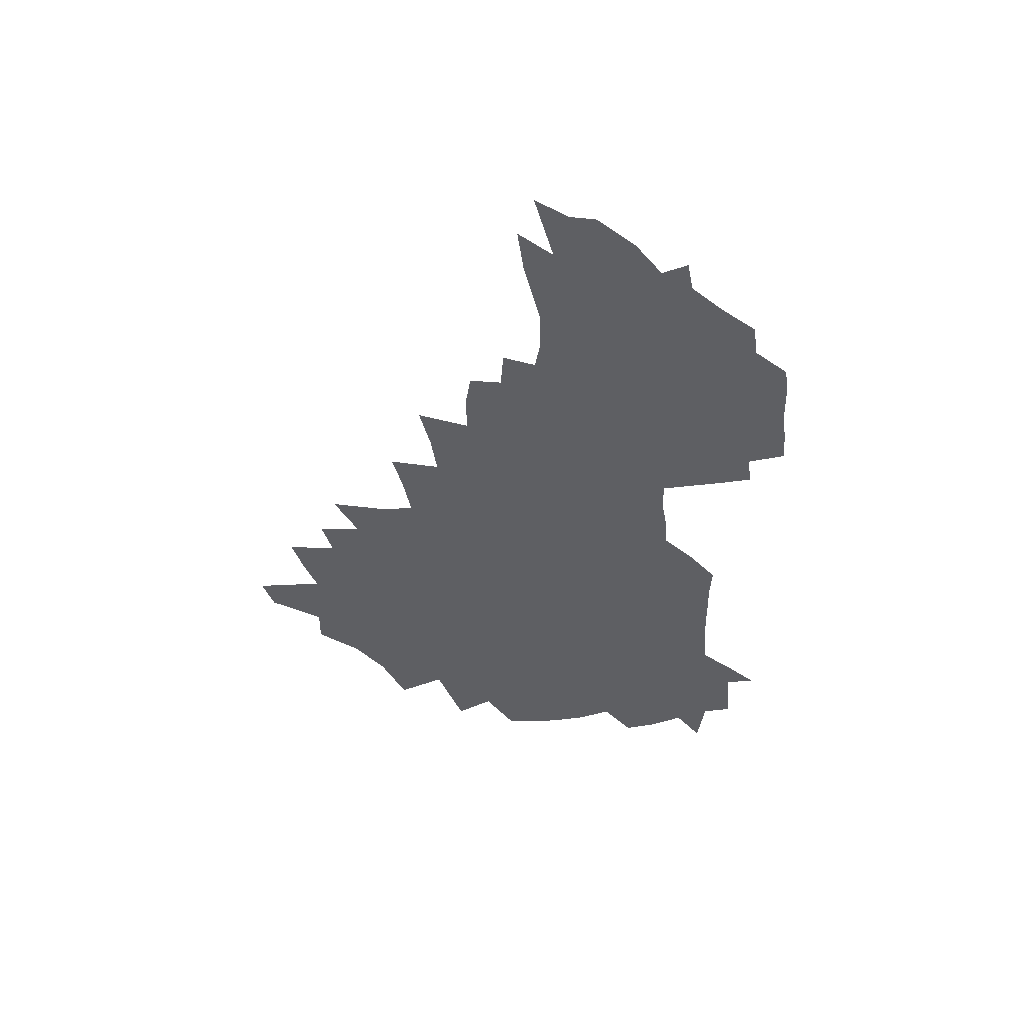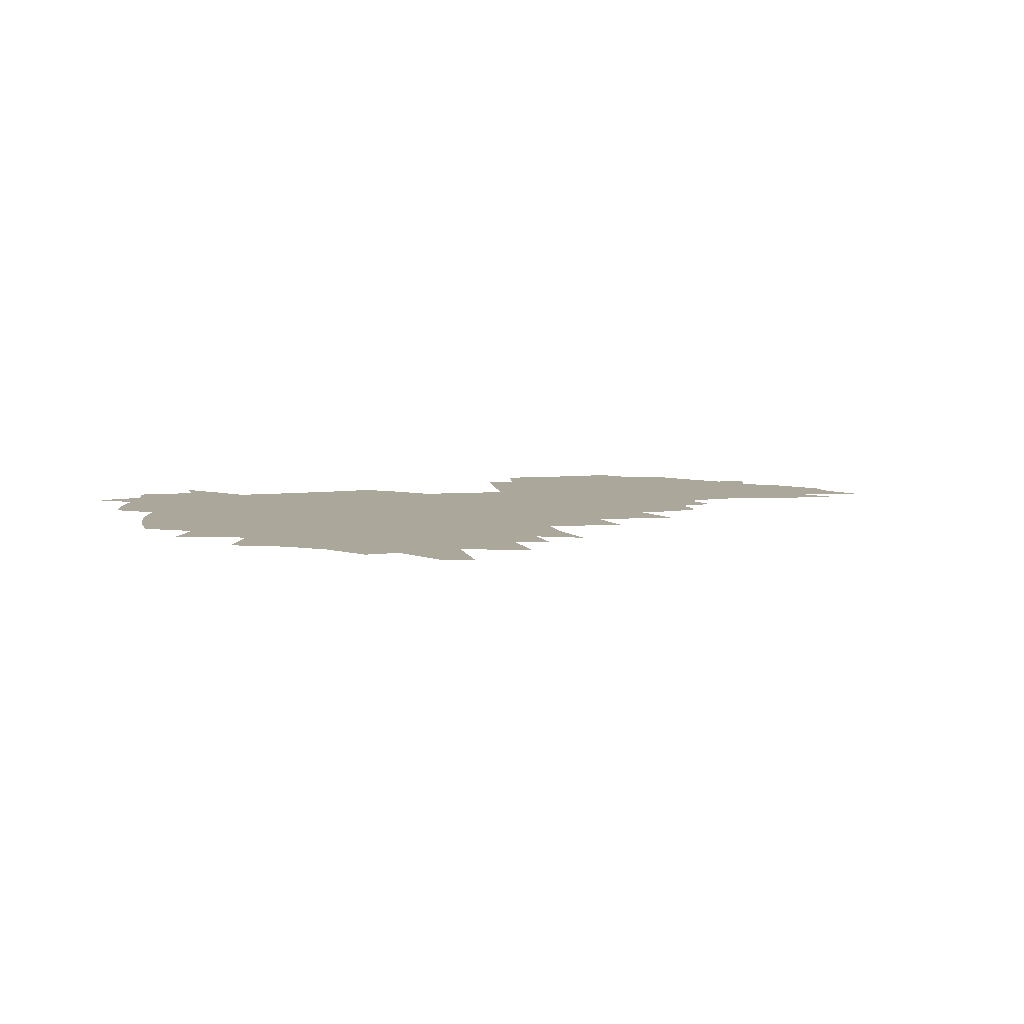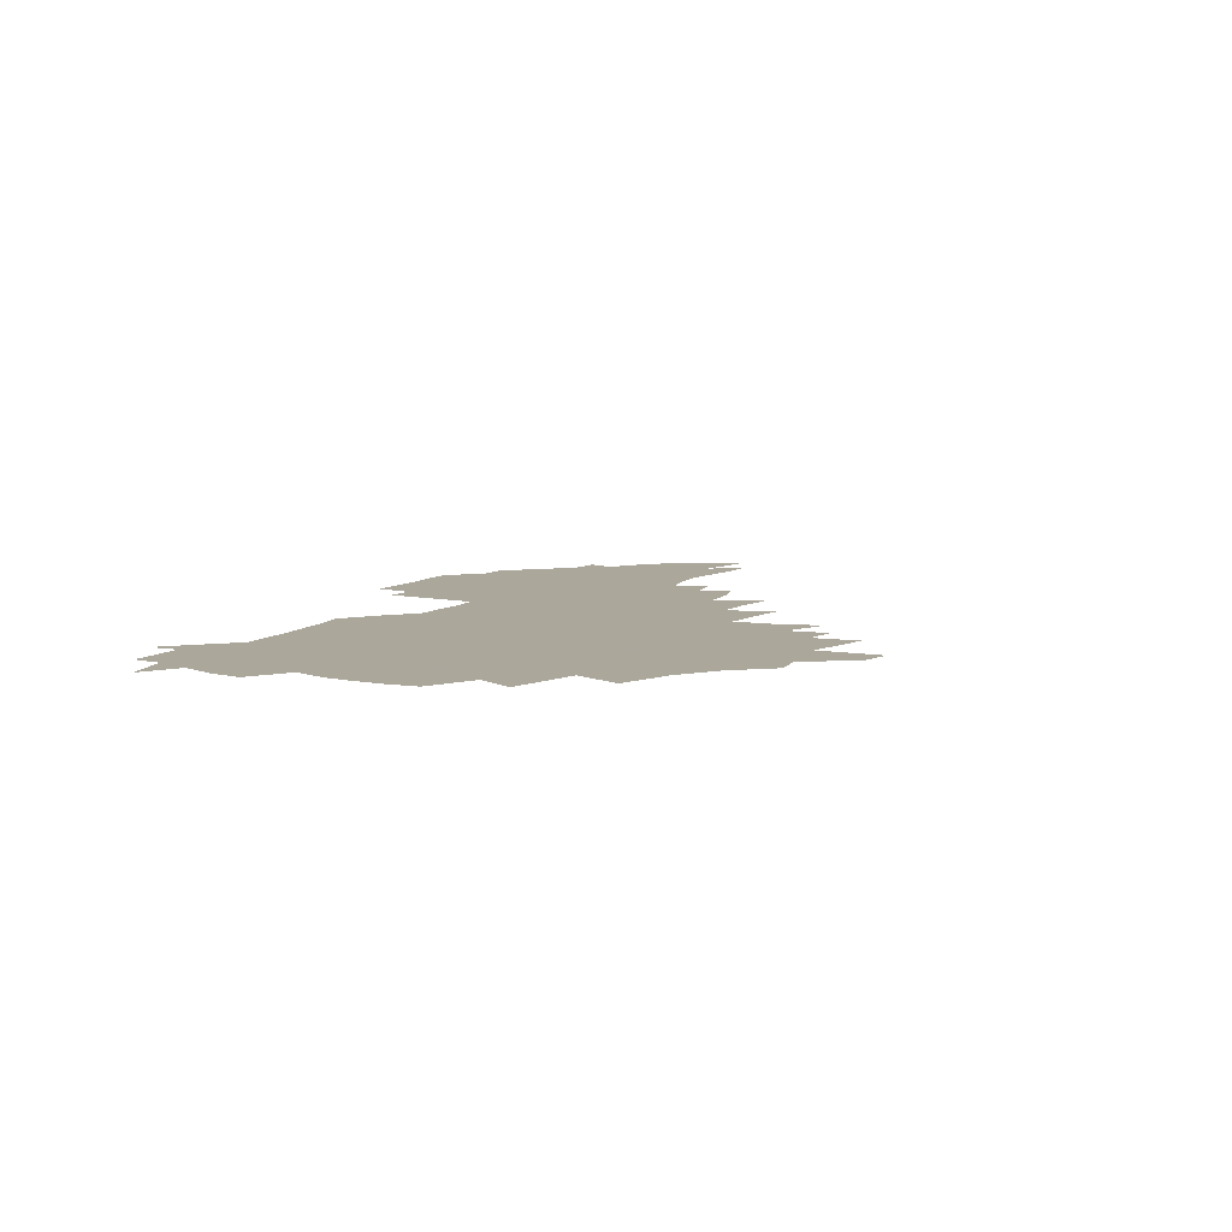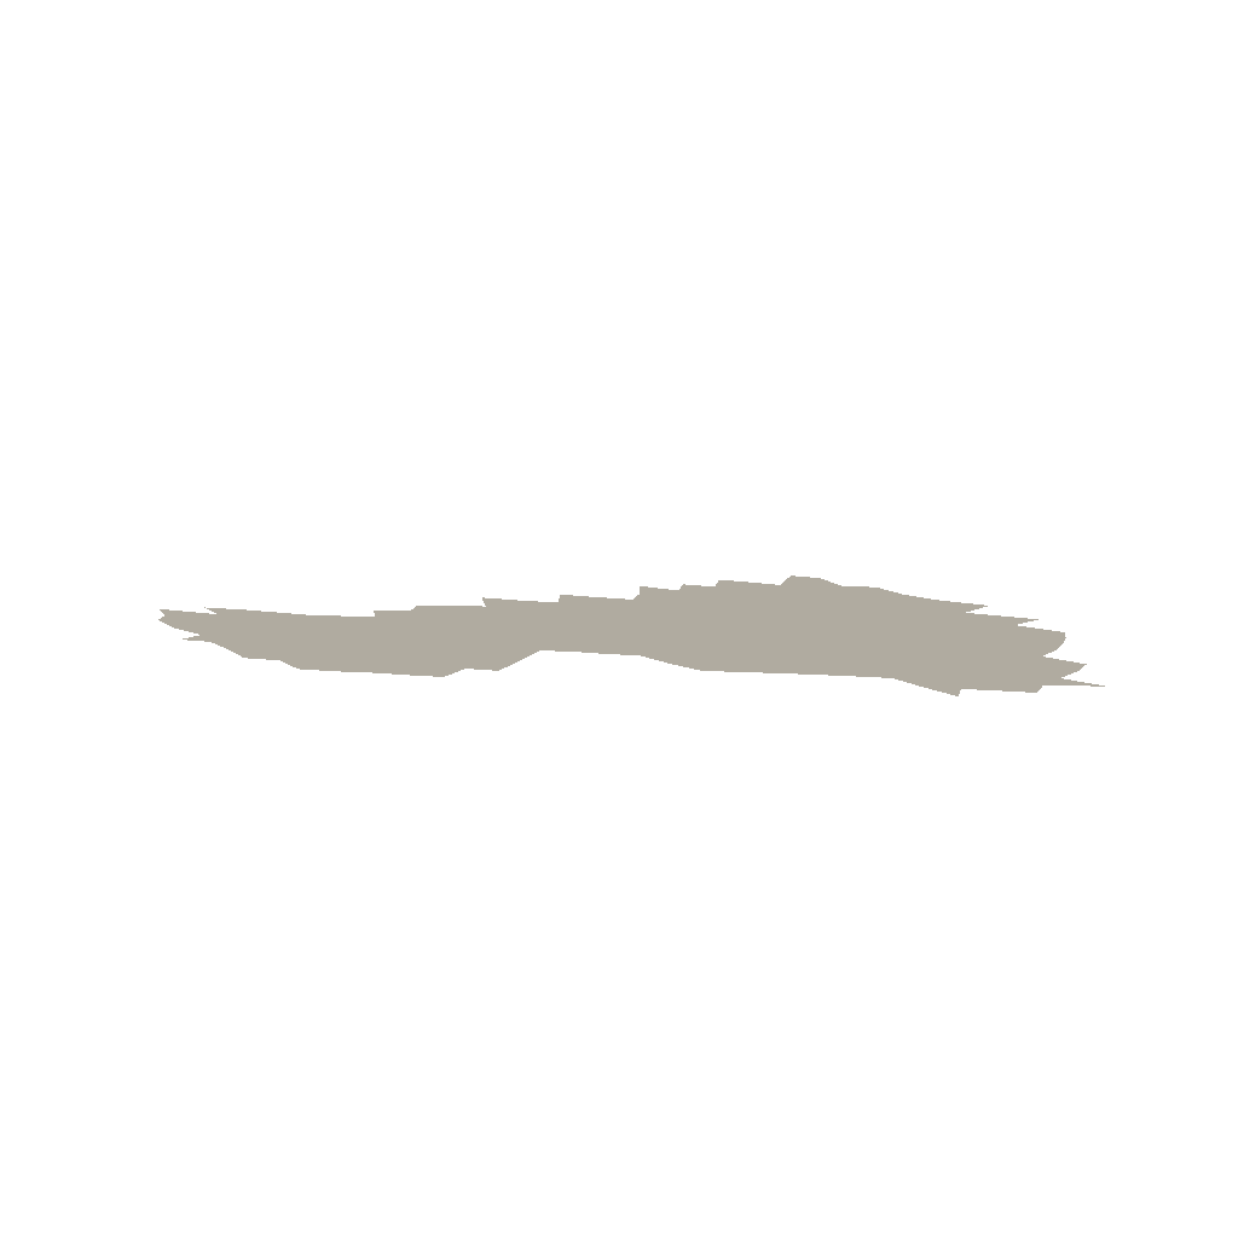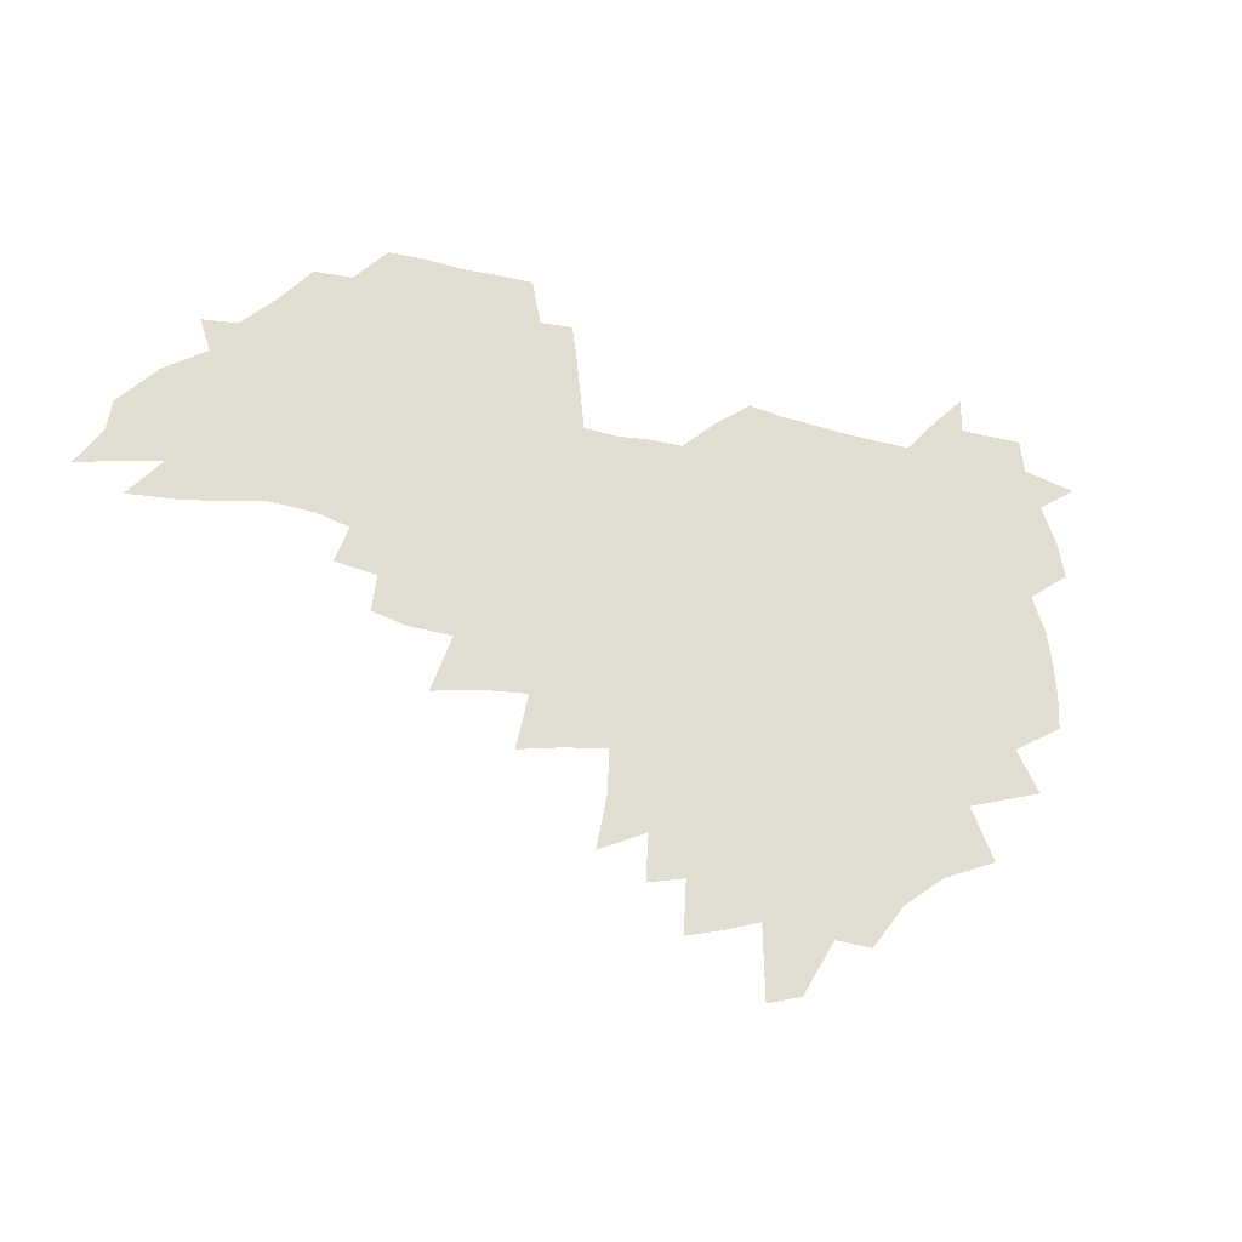
<metadata>
{"format":"obj","ext":"obj","renderer":"f3d","projection":"perspective","resolution":1024,"background":"white","views":[{"elev":-41.6,"azim":92.1,"up":"+Z"},{"elev":8.2,"azim":-15.7,"up":"+Z"},{"elev":8.2,"azim":-66.3,"up":"+Z"},{"elev":9.8,"azim":-167.9,"up":"+Z"},{"elev":-27.3,"azim":155.5,"up":"+Y"}]}
</metadata>
<code>
v 205.6 265.2 0
v 213.2 222.1 0
v 216.1 236.9 0
v 222.9 253.1 0
v 229 269.3 0
v 231 283.1 0
v 222.6 150.4 0
v 222.1 164.5 0
v 223.2 178.8 0
v 225.4 193.3 0
v 231 208.8 0
v 234.3 223.7 0
v 235.8 238.3 0
v 239.1 253.4 0
v 242.8 268.5 0
v 244.8 282.4 0
v 234.6 119.7 0
v 244.4 136.9 0
v 248.1 151.8 0
v 248.4 165.8 0
v 246.4 179.9 0
v 246.8 194.3 0
v 247.9 208.8 0
v 252.1 224 0
v 252.2 238.4 0
v 253.7 252.9 0
v 255.9 267.2 0
v 259.1 281.9 0
v 259.2 296.3 0
v 257.7 86.58 0
v 267.8 108.3 0
v 268.8 123.7 0
v 275.2 140 0
v 278.1 154 0
v 273.6 167.2 0
v 268.8 180.9 0
v 264.6 194.9 0
v 266.9 209.4 0
v 268.8 223.9 0
v 269.1 238.3 0
v 270.4 252.8 0
v 272.2 267.2 0
v 273.4 281.4 0
v 281.9 75.8 0
v 288.3 96.15 0
v 289 111.2 0
v 290.4 126.3 0
v 293 141.3 0
v 292.4 154.7 0
v 294 168.2 0
v 289.5 181.7 0
v 285.9 195.6 0
v 285.1 209.6 0
v 283.6 223.9 0
v 284.7 238 0
v 285 252.3 0
v 286.4 266.5 0
v 300 61.78 0
v 303.8 82.21 0
v 303.6 96.75 0
v 305.2 112.5 0
v 306.6 127.5 0
v 308.6 142.3 0
v 307.7 155.3 0
v 309.4 169 0
v 309 182 0
v 305.1 195.8 0
v 304.3 209.5 0
v 302.8 223.6 0
v 301.3 237.8 0
v 301.6 251.9 0
v 301.6 266.1 0
v 314.4 42.65 0
v 317.6 66.16 0
v 318.7 82.94 0
v 319.3 98.27 0
v 320.1 113.3 0
v 321.2 128.1 0
v 323.4 143.6 0
v 324.2 157 0
v 323.2 169.5 0
v 322.9 182.7 0
v 322.5 195.9 0
v 320.9 209.5 0
v 321 223 0
v 318.8 237.3 0
v 317.6 251.6 0
v 316.9 265.9 0
v 330.4 43.38 0
v 332.8 67.78 0
v 333.5 84.28 0
v 333.8 99.03 0
v 335.4 115.5 0
v 335.7 129.2 0
v 336.1 142.8 0
v 336.5 156.5 0
v 337.5 170.4 0
v 337 183 0
v 336.4 196 0
v 335.2 209.6 0
v 334.6 223.3 0
v 334 237.1 0
v 333.3 251.1 0
v 331.3 266.4 0
v 344.7 19.48 0
v 346 47.38 0
v 346.8 66.99 0
v 347.5 84.55 0
v 347.8 99.02 0
v 348.6 115.2 0
v 348.8 128.2 0
v 349.4 142.9 0
v 349.7 157.1 0
v 349.9 170.6 0
v 349.8 183.2 0
v 349.3 196.4 0
v 348.8 209.9 0
v 347.9 223.6 0
v 348.1 237.3 0
v 347.2 251.3 0
v 345.7 266.6 0
v 359.9 14.56 0
v 360.6 45.8 0
v 361.3 62.83 0
v 361.3 82.54 0
v 361.6 98.71 0
v 361.9 113.9 0
v 362.3 128.2 0
v 362.6 142.3 0
v 362.8 156.2 0
v 363 169.8 0
v 362.8 183.3 0
v 362.6 196.6 0
v 362.3 210.2 0
v 362.1 223.8 0
v 361.6 238 0
v 360.6 252.3 0
v 359.9 268.1 0
v 361 286 0
v 376.6 40.07 0
v 376 61.18 0
v 375.2 82.17 0
v 375.6 96.8 0
v 375.8 111.8 0
v 375.8 127.1 0
v 376.5 140.8 0
v 376.5 155 0
v 376.1 169.9 0
v 376 183.2 0
v 376 196.7 0
v 375.8 210.4 0
v 375.6 224.2 0
v 376 240 0
v 375.9 255.5 0
v 392.6 35.46 0
v 391.3 57.83 0
v 390.1 78.26 0
v 390 94.6 0
v 390 110.3 0
v 390.2 125 0
v 391 139 0
v 390.9 153.4 0
v 389.4 169.7 0
v 389.3 183.2 0
v 389.5 196.7 0
v 389.5 210.4 0
v 389.6 224.5 0
v 390.7 241.4 0
v 407.5 53.59 0
v 406.4 73.29 0
v 404.8 92.29 0
v 405.8 107.1 0
v 405.8 122.4 0
v 406.2 137.1 0
v 405.5 152.6 0
v 404.7 167.7 0
v 403.8 182.4 0
v 403.2 196.6 0
v 403.2 210.4 0
v 403.4 224 0
v 404.8 240.7 0
v 427.2 62.87 0
v 422.6 86.49 0
v 422.3 103.8 0
v 423.7 118.5 0
v 421.3 136.4 0
v 420.7 151.4 0
v 419.1 167.4 0
v 418.1 182 0
v 417.1 196.6 0
v 417 210.3 0
v 417.4 224.2 0
v 418.7 238.7 0
v 441 100.7 0
v 438.6 119.8 0
v 437.7 135 0
v 435.8 151.1 0
v 433.5 167.4 0
v 432.8 181.6 0
v 430.8 196.8 0
v 431.7 210.4 0
v 431.4 224 0
v 433.2 238.8 0
v 434.8 253.4 0
v 436.6 270.4 0
v 438.6 284.2 0
v 459.3 96.52 0
v 454.3 119.8 0
v 452.7 135.9 0
v 450.4 152 0
v 448.3 167.5 0
v 447 182 0
v 445.5 196.5 0
v 446.1 210.2 0
v 445.3 223.9 0
v 446.8 238 0
v 448.4 252.4 0
v 450.6 268 0
v 452.4 282.6 0
v 456 300.7 0
v 472.7 117.6 0
v 468.1 136.9 0
v 465.4 152.8 0
v 462.3 168.9 0
v 461.2 182.8 0
v 461 196.7 0
v 459.7 210.6 0
v 458.1 223.7 0
v 462.1 238.7 0
v 464 253.2 0
v 464.6 267.1 0
v 466.7 281.9 0
v 470.7 299.9 0
v 493.1 113.2 0
v 484.5 137.2 0
v 480.8 153.7 0
v 479 168.4 0
v 476.5 183.2 0
v 476.1 197 0
v 475.8 210.8 0
v 475.8 224.7 0
v 477.7 239 0
v 478.1 252.8 0
v 480.3 267.5 0
v 482.5 282.5 0
v 485.3 298.4 0
v 501.7 137.4 0
v 497 154.6 0
v 493.6 169.8 0
v 491.6 183.8 0
v 491 197.4 0
v 491.3 211.1 0
v 491.3 224.8 0
v 492.4 238.7 0
v 493.7 252.8 0
v 497 268 0
v 497.7 282.1 0
v 501.5 298.7 0
v 516.5 140.5 0
v 514.7 155.6 0
v 509.7 170.9 0
v 507.7 184.5 0
v 504.2 198.4 0
v 504.6 211.2 0
v 507.2 225.1 0
v 507.2 238.6 0
v 508.7 252.4 0
v 512.4 267.6 0
v 511.9 281.2 0
v 516.6 297.4 0
v 531.7 157.5 0
v 526.2 173 0
v 523.5 185.8 0
v 522.8 198.6 0
v 520.7 211.7 0
v 521.7 224.9 0
v 520.9 238.2 0
v 522.9 251.7 0
v 526.1 266.4 0
v 530.4 281.7 0
v 539.4 175.9 0
v 537.9 187.2 0
v 536.9 199.4 0
v 535.6 212 0
v 535.3 224.8 0
v 539.6 238.2 0
v 539.2 251.5 0
v 542 265.3 0
v 546 279.9 0
v 557.1 176.3 0
v 553.9 188.1 0
v 551.7 199.8 0
v 551 211.9 0
v 552.5 224.4 0
v 555.3 237.2 0
v 556.3 250.4 0
v 559.1 264 0
v 588.5 169.4 0
v 570.9 187.8 0
v 568.5 199.6 0
v 567.8 211.4 0
v 569.3 223.4 0
v 569 236 0
v 573.5 248.8 0
v 609.9 167.1 0
v 596.5 183.5 0
v 588.8 197.6 0
v 584.6 210.4 0
v 583.9 222.2 0
v 583.5 234.1 0
v 588 246.5 0
v 629.1 175.3 0
v 618.8 191.1 0
v 616.8 203.6 0
v 600.9 221.6 0
f 4 5 1
f 11 12 2
f 2 12 3
f 12 13 3
f 3 13 4
f 13 14 4
f 4 14 5
f 14 15 5
f 5 15 6
f 15 16 6
f 18 19 7
f 7 19 8
f 19 20 8
f 8 20 9
f 20 21 9
f 9 21 10
f 21 22 10
f 10 22 11
f 22 23 11
f 11 23 12
f 23 24 12
f 12 24 13
f 24 25 13
f 13 25 14
f 25 26 14
f 14 26 15
f 26 27 15
f 15 27 16
f 27 28 16
f 31 32 17
f 17 32 18
f 32 33 18
f 18 33 19
f 33 34 19
f 19 34 20
f 34 35 20
f 20 35 21
f 35 36 21
f 21 36 22
f 36 37 22
f 22 37 23
f 37 38 23
f 23 38 24
f 38 39 24
f 24 39 25
f 39 40 25
f 25 40 26
f 40 41 26
f 26 41 27
f 41 42 27
f 27 42 28
f 42 43 28
f 28 43 29
f 44 45 30
f 30 45 31
f 45 46 31
f 31 46 32
f 46 47 32
f 32 47 33
f 47 48 33
f 33 48 34
f 48 49 34
f 34 49 35
f 49 50 35
f 35 50 36
f 50 51 36
f 36 51 37
f 51 52 37
f 37 52 38
f 52 53 38
f 38 53 39
f 53 54 39
f 39 54 40
f 54 55 40
f 40 55 41
f 55 56 41
f 41 56 42
f 56 57 42
f 42 57 43
f 58 59 44
f 44 59 45
f 59 60 45
f 45 60 46
f 60 61 46
f 46 61 47
f 61 62 47
f 47 62 48
f 62 63 48
f 48 63 49
f 63 64 49
f 49 64 50
f 64 65 50
f 50 65 51
f 65 66 51
f 51 66 52
f 66 67 52
f 52 67 53
f 67 68 53
f 53 68 54
f 68 69 54
f 54 69 55
f 69 70 55
f 55 70 56
f 70 71 56
f 56 71 57
f 71 72 57
f 73 74 58
f 58 74 59
f 74 75 59
f 59 75 60
f 75 76 60
f 60 76 61
f 76 77 61
f 61 77 62
f 77 78 62
f 62 78 63
f 78 79 63
f 63 79 64
f 79 80 64
f 64 80 65
f 80 81 65
f 65 81 66
f 81 82 66
f 66 82 67
f 82 83 67
f 67 83 68
f 83 84 68
f 68 84 69
f 84 85 69
f 69 85 70
f 85 86 70
f 70 86 71
f 86 87 71
f 71 87 72
f 87 88 72
f 73 89 74
f 89 90 74
f 74 90 75
f 90 91 75
f 75 91 76
f 91 92 76
f 76 92 77
f 92 93 77
f 77 93 78
f 93 94 78
f 78 94 79
f 94 95 79
f 79 95 80
f 95 96 80
f 80 96 81
f 96 97 81
f 81 97 82
f 97 98 82
f 82 98 83
f 98 99 83
f 83 99 84
f 99 100 84
f 84 100 85
f 100 101 85
f 85 101 86
f 101 102 86
f 86 102 87
f 102 103 87
f 87 103 88
f 103 104 88
f 105 106 89
f 89 106 90
f 106 107 90
f 90 107 91
f 107 108 91
f 91 108 92
f 108 109 92
f 92 109 93
f 109 110 93
f 93 110 94
f 110 111 94
f 94 111 95
f 111 112 95
f 95 112 96
f 112 113 96
f 96 113 97
f 113 114 97
f 97 114 98
f 114 115 98
f 98 115 99
f 115 116 99
f 99 116 100
f 116 117 100
f 100 117 101
f 117 118 101
f 101 118 102
f 118 119 102
f 102 119 103
f 119 120 103
f 103 120 104
f 120 121 104
f 105 122 106
f 122 123 106
f 106 123 107
f 123 124 107
f 107 124 108
f 124 125 108
f 108 125 109
f 125 126 109
f 109 126 110
f 126 127 110
f 110 127 111
f 127 128 111
f 111 128 112
f 128 129 112
f 112 129 113
f 129 130 113
f 113 130 114
f 130 131 114
f 114 131 115
f 131 132 115
f 115 132 116
f 132 133 116
f 116 133 117
f 133 134 117
f 117 134 118
f 134 135 118
f 118 135 119
f 135 136 119
f 119 136 120
f 136 137 120
f 120 137 121
f 137 138 121
f 123 140 124
f 140 141 124
f 124 141 125
f 141 142 125
f 125 142 126
f 142 143 126
f 126 143 127
f 143 144 127
f 127 144 128
f 144 145 128
f 128 145 129
f 145 146 129
f 129 146 130
f 146 147 130
f 130 147 131
f 147 148 131
f 131 148 132
f 148 149 132
f 132 149 133
f 149 150 133
f 133 150 134
f 150 151 134
f 134 151 135
f 151 152 135
f 135 152 136
f 152 153 136
f 136 153 137
f 153 154 137
f 137 154 138
f 140 155 141
f 155 156 141
f 141 156 142
f 156 157 142
f 142 157 143
f 157 158 143
f 143 158 144
f 158 159 144
f 144 159 145
f 159 160 145
f 145 160 146
f 160 161 146
f 146 161 147
f 161 162 147
f 147 162 148
f 162 163 148
f 148 163 149
f 163 164 149
f 149 164 150
f 164 165 150
f 150 165 151
f 165 166 151
f 151 166 152
f 166 167 152
f 152 167 153
f 167 168 153
f 153 168 154
f 156 169 157
f 169 170 157
f 157 170 158
f 170 171 158
f 158 171 159
f 171 172 159
f 159 172 160
f 172 173 160
f 160 173 161
f 173 174 161
f 161 174 162
f 174 175 162
f 162 175 163
f 175 176 163
f 163 176 164
f 176 177 164
f 164 177 165
f 177 178 165
f 165 178 166
f 178 179 166
f 166 179 167
f 179 180 167
f 167 180 168
f 180 181 168
f 170 182 171
f 182 183 171
f 171 183 172
f 183 184 172
f 172 184 173
f 184 185 173
f 173 185 174
f 185 186 174
f 174 186 175
f 186 187 175
f 175 187 176
f 187 188 176
f 176 188 177
f 188 189 177
f 177 189 178
f 189 190 178
f 178 190 179
f 190 191 179
f 179 191 180
f 191 192 180
f 180 192 181
f 192 193 181
f 184 194 185
f 194 195 185
f 185 195 186
f 195 196 186
f 186 196 187
f 196 197 187
f 187 197 188
f 197 198 188
f 188 198 189
f 198 199 189
f 189 199 190
f 199 200 190
f 190 200 191
f 200 201 191
f 191 201 192
f 201 202 192
f 192 202 193
f 202 203 193
f 194 207 195
f 207 208 195
f 195 208 196
f 208 209 196
f 196 209 197
f 209 210 197
f 197 210 198
f 210 211 198
f 198 211 199
f 211 212 199
f 199 212 200
f 212 213 200
f 200 213 201
f 213 214 201
f 201 214 202
f 214 215 202
f 202 215 203
f 215 216 203
f 203 216 204
f 216 217 204
f 204 217 205
f 217 218 205
f 205 218 206
f 218 219 206
f 208 221 209
f 221 222 209
f 209 222 210
f 222 223 210
f 210 223 211
f 223 224 211
f 211 224 212
f 224 225 212
f 212 225 213
f 225 226 213
f 213 226 214
f 226 227 214
f 214 227 215
f 227 228 215
f 215 228 216
f 228 229 216
f 216 229 217
f 229 230 217
f 217 230 218
f 230 231 218
f 218 231 219
f 231 232 219
f 219 232 220
f 232 233 220
f 221 234 222
f 234 235 222
f 222 235 223
f 235 236 223
f 223 236 224
f 236 237 224
f 224 237 225
f 237 238 225
f 225 238 226
f 238 239 226
f 226 239 227
f 239 240 227
f 227 240 228
f 240 241 228
f 228 241 229
f 241 242 229
f 229 242 230
f 242 243 230
f 230 243 231
f 243 244 231
f 231 244 232
f 244 245 232
f 232 245 233
f 245 246 233
f 235 247 236
f 247 248 236
f 236 248 237
f 248 249 237
f 237 249 238
f 249 250 238
f 238 250 239
f 250 251 239
f 239 251 240
f 251 252 240
f 240 252 241
f 252 253 241
f 241 253 242
f 253 254 242
f 242 254 243
f 254 255 243
f 243 255 244
f 255 256 244
f 244 256 245
f 256 257 245
f 245 257 246
f 257 258 246
f 247 259 248
f 259 260 248
f 248 260 249
f 260 261 249
f 249 261 250
f 261 262 250
f 250 262 251
f 262 263 251
f 251 263 252
f 263 264 252
f 252 264 253
f 264 265 253
f 253 265 254
f 265 266 254
f 254 266 255
f 266 267 255
f 255 267 256
f 267 268 256
f 256 268 257
f 268 269 257
f 257 269 258
f 269 270 258
f 260 271 261
f 271 272 261
f 261 272 262
f 272 273 262
f 262 273 263
f 273 274 263
f 263 274 264
f 274 275 264
f 264 275 265
f 275 276 265
f 265 276 266
f 276 277 266
f 266 277 267
f 277 278 267
f 267 278 268
f 278 279 268
f 268 279 269
f 279 280 269
f 269 280 270
f 272 281 273
f 281 282 273
f 273 282 274
f 282 283 274
f 274 283 275
f 283 284 275
f 275 284 276
f 284 285 276
f 276 285 277
f 285 286 277
f 277 286 278
f 286 287 278
f 278 287 279
f 287 288 279
f 279 288 280
f 288 289 280
f 281 290 282
f 290 291 282
f 282 291 283
f 291 292 283
f 283 292 284
f 292 293 284
f 284 293 285
f 293 294 285
f 285 294 286
f 294 295 286
f 286 295 287
f 295 296 287
f 287 296 288
f 296 297 288
f 288 297 289
f 290 298 291
f 298 299 291
f 291 299 292
f 299 300 292
f 292 300 293
f 300 301 293
f 293 301 294
f 301 302 294
f 294 302 295
f 302 303 295
f 295 303 296
f 303 304 296
f 296 304 297
f 298 305 299
f 305 306 299
f 299 306 300
f 306 307 300
f 300 307 301
f 307 308 301
f 301 308 302
f 308 309 302
f 302 309 303
f 309 310 303
f 303 310 304
f 310 311 304
f 306 312 307
f 312 313 307
f 307 313 308
f 313 314 308
f 308 314 309
f 314 315 309
f 309 315 310

</code>
